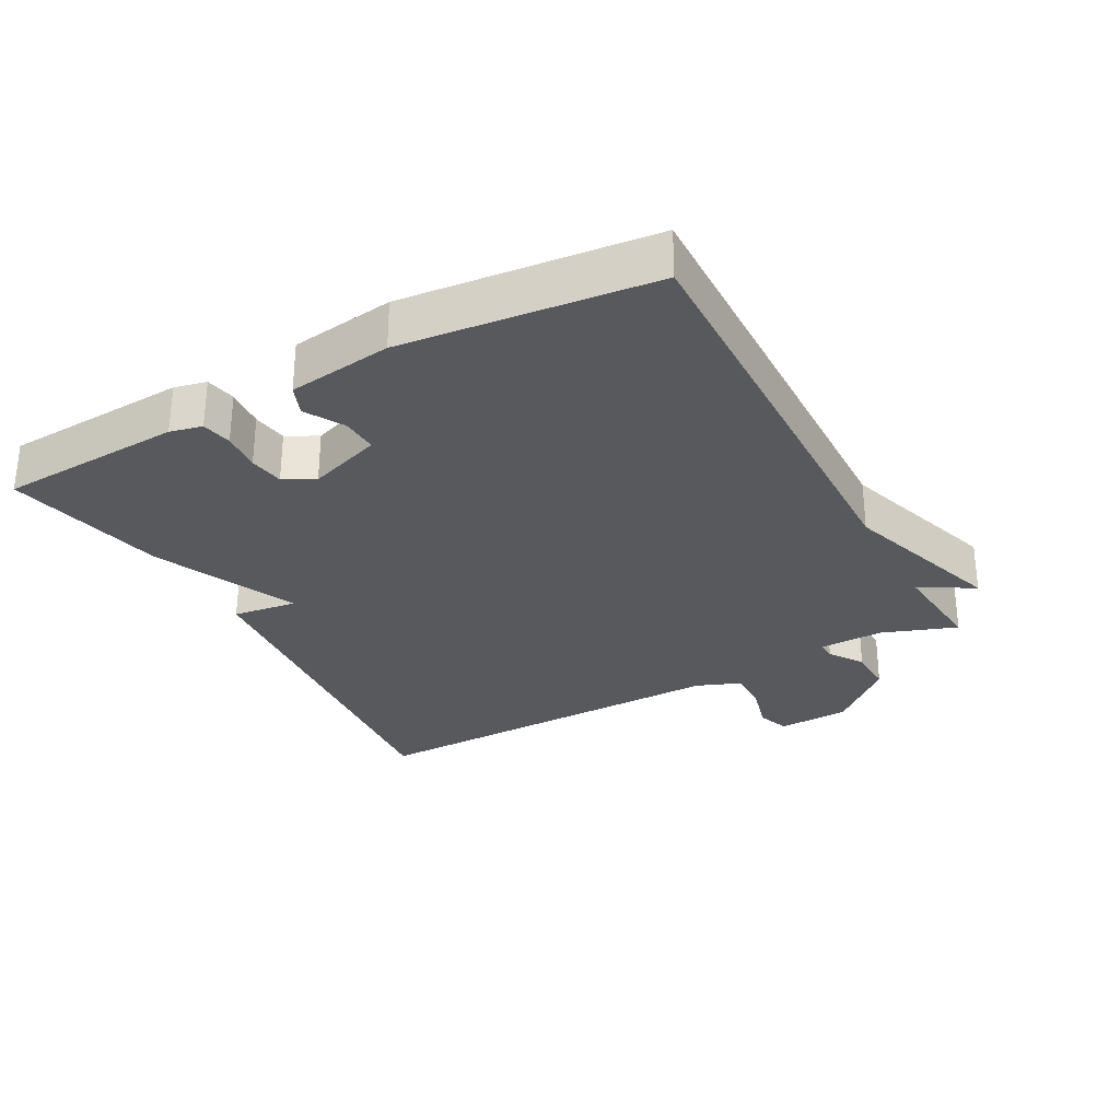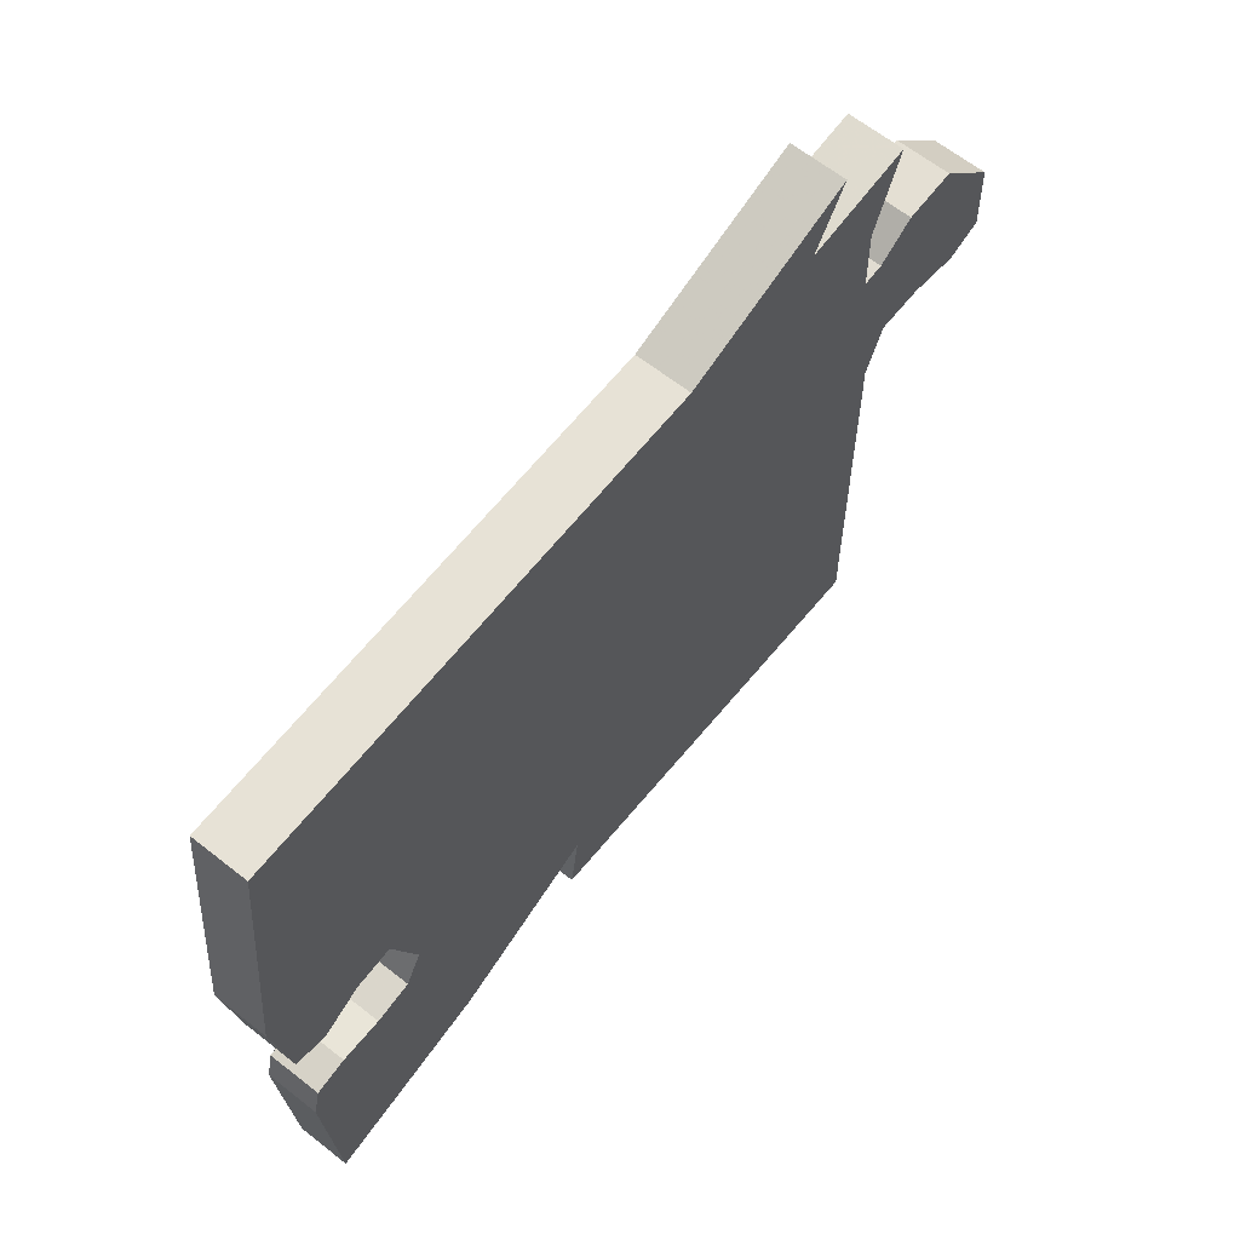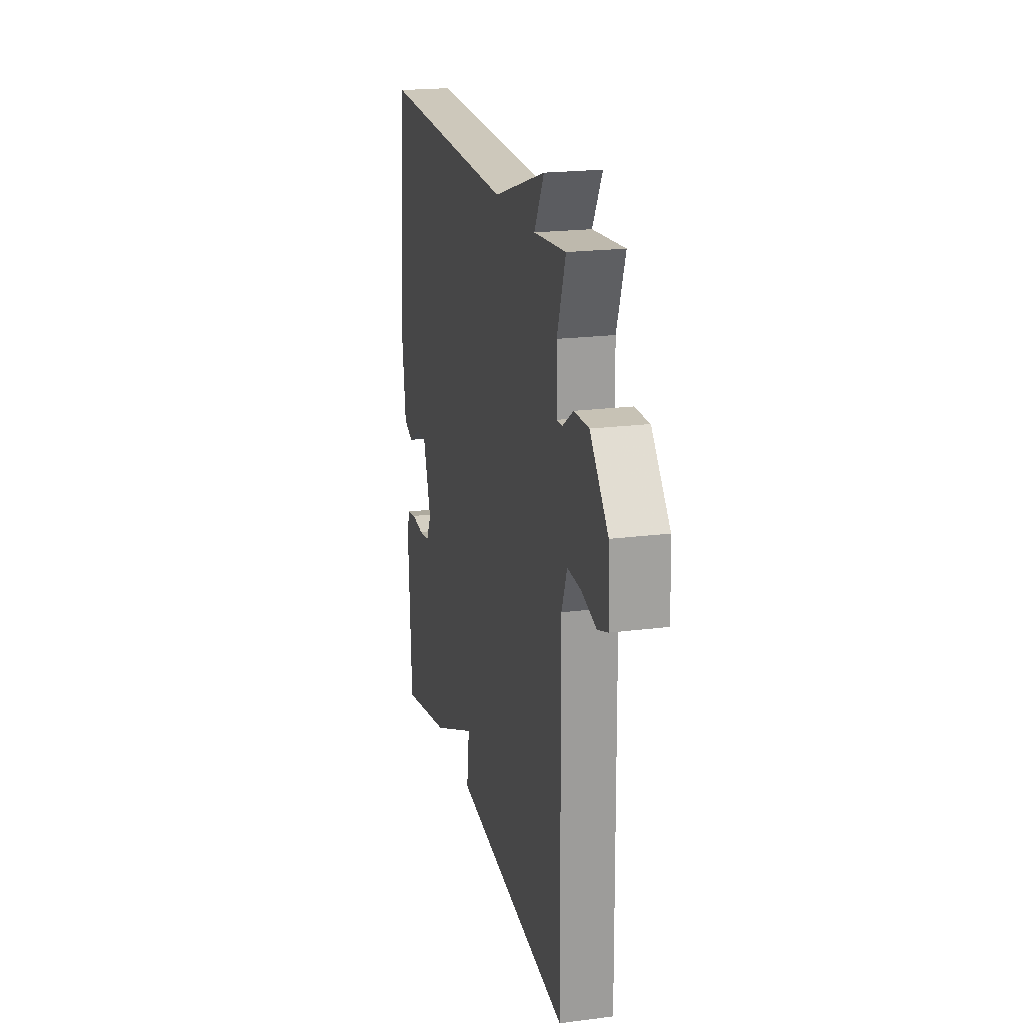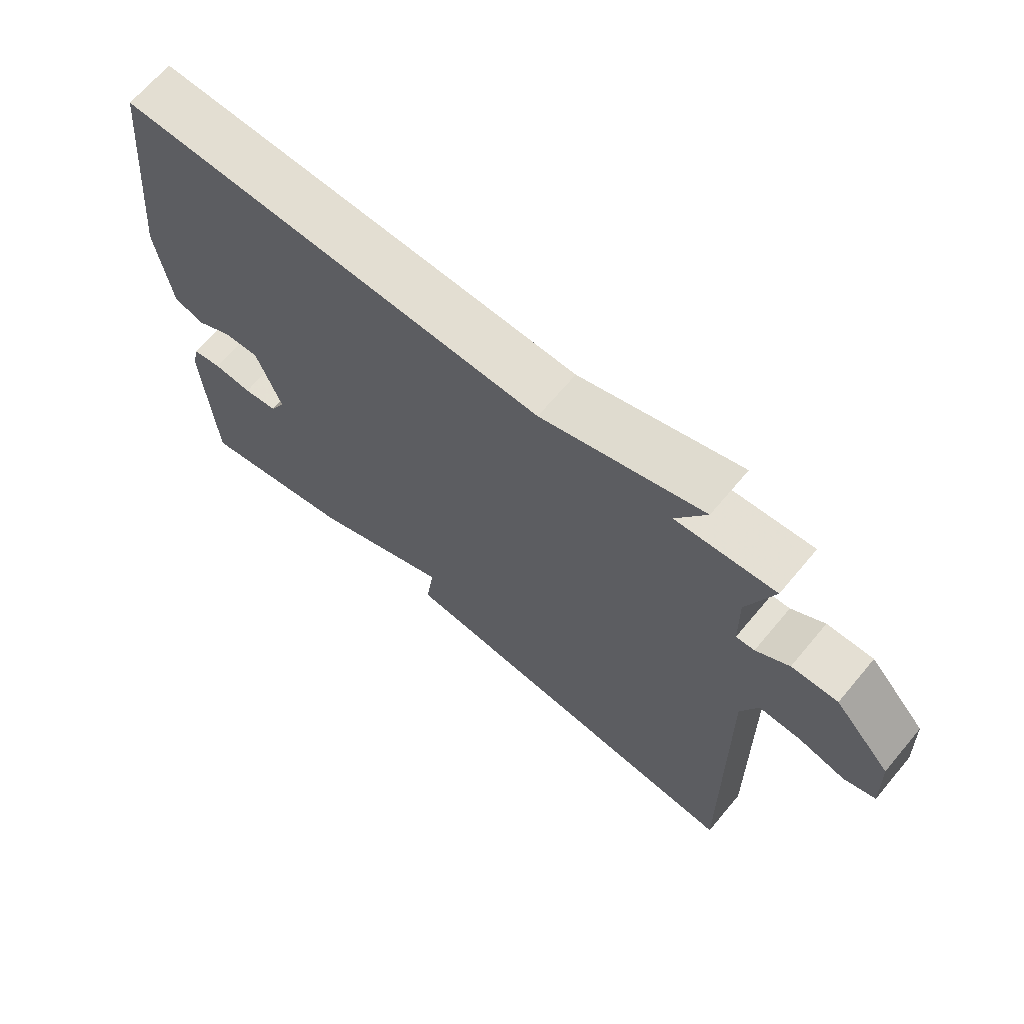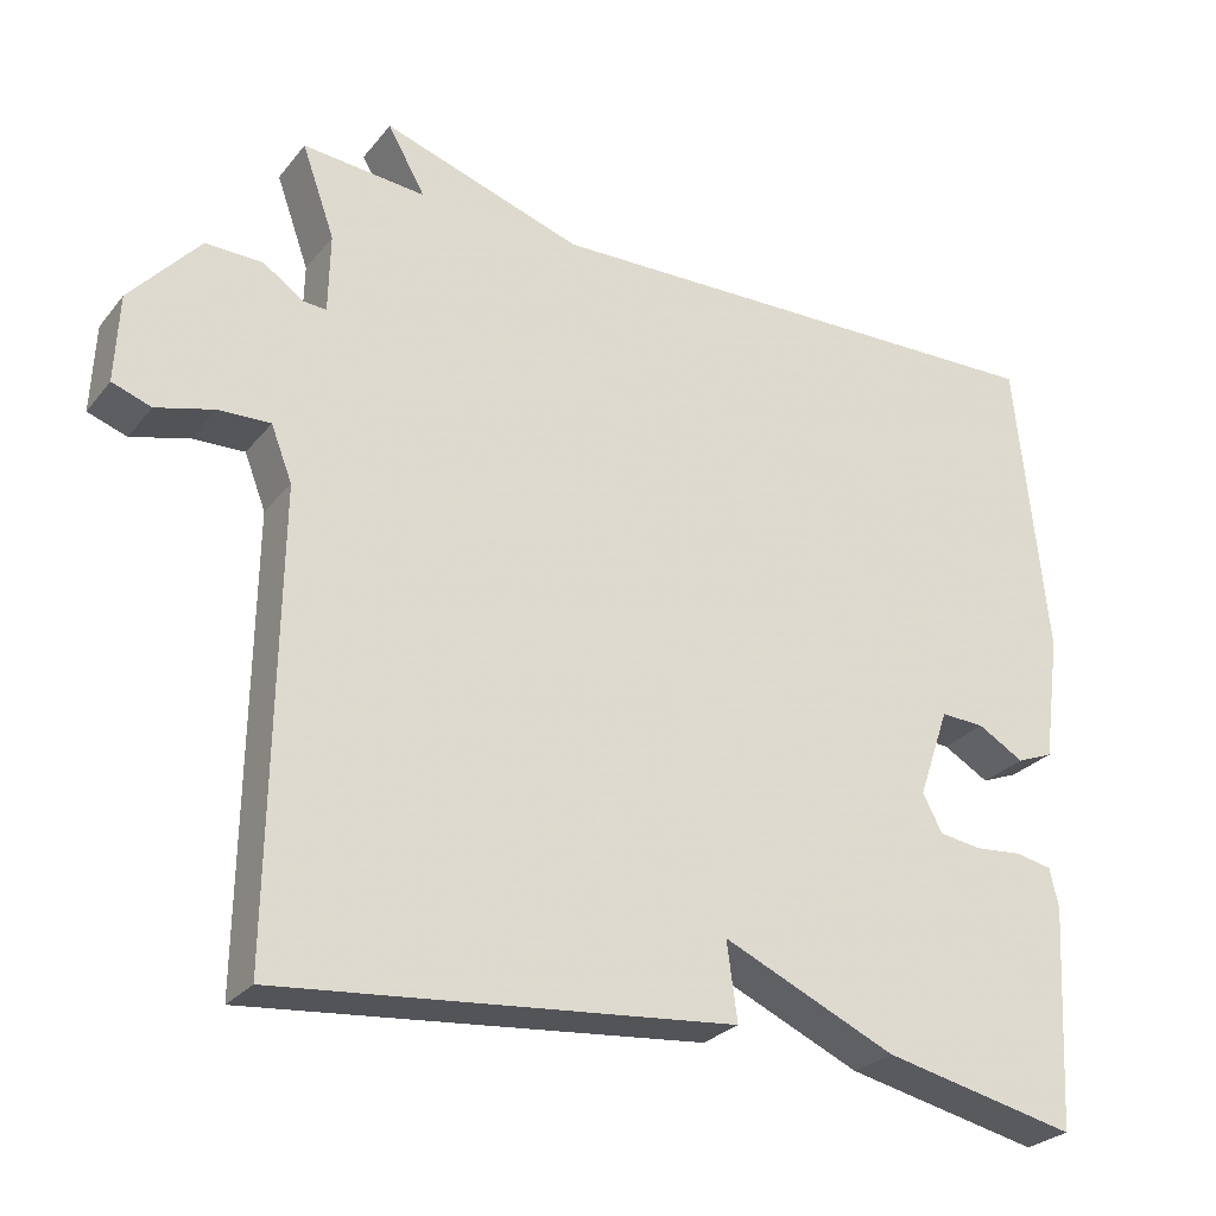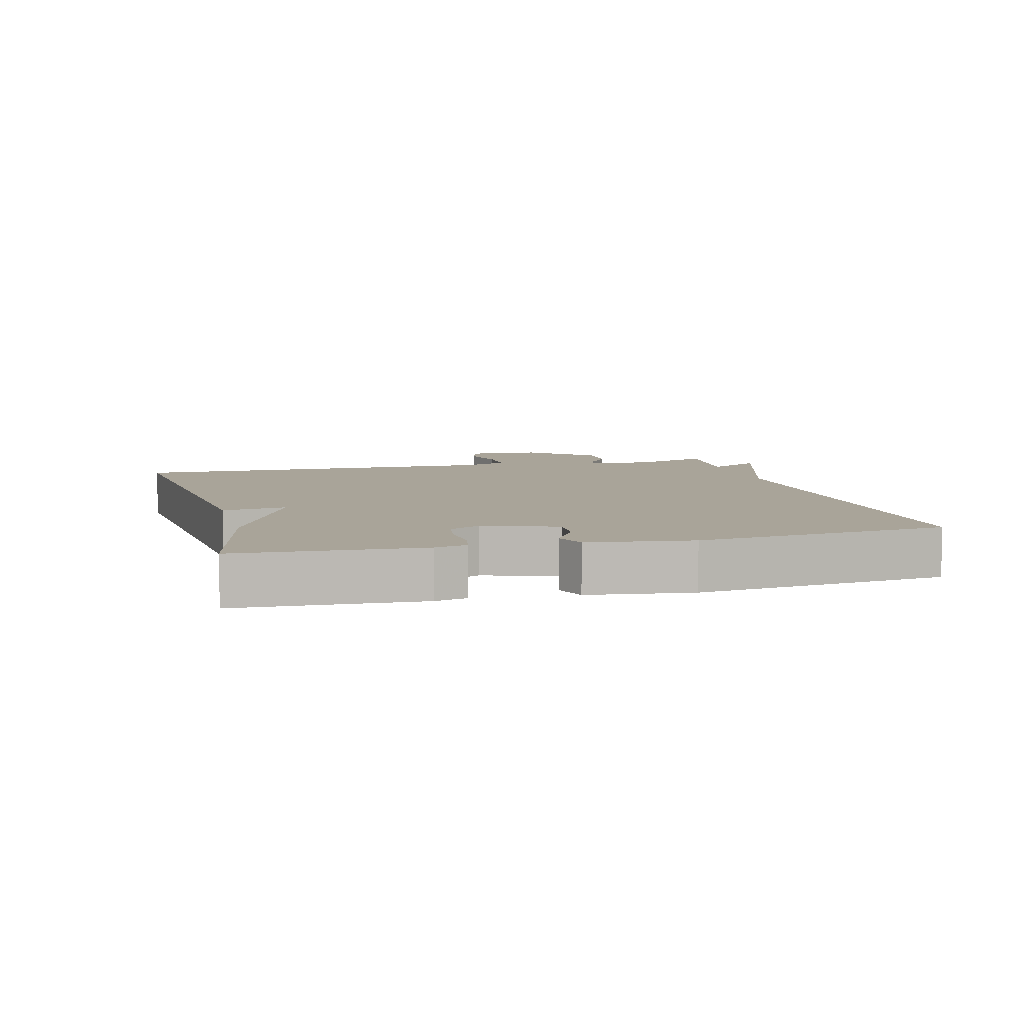
<metadata>
{"format":"obj","ext":"obj","renderer":"f3d","projection":"perspective","resolution":1024,"background":"white","views":[{"elev":-29.6,"azim":-61.6,"up":"+Y"},{"elev":64.8,"azim":-51.7,"up":"+Z"},{"elev":20.7,"azim":77.0,"up":"+Z"},{"elev":67.1,"azim":40.0,"up":"+Z"},{"elev":-27.0,"azim":149.8,"up":"+Z"},{"elev":7.2,"azim":-104.6,"up":"+Y"}]}
</metadata>
<code>
v 0.5 0.07 -0.5
v -0.06 0.07 -0.447
v -0.047 0.07 -0.351
v -0.26 0.07 -0.447
v -0.5 0.07 -0.5
v -0.515 0.07 -0.226
v -0.504 0.07 -0.178
v -0.459 0.07 -0.169
v -0.4 0.07 -0.174
v -0.348 0.07 -0.166
v -0.324 0.07 -0.12
v -0.362 0.07 -0.01
v -0.416 0.07 -0.013
v -0.473 0.07 -0.046
v -0.518 0.07 -0.028
v -0.539 0.07 0.127
v -0.5 0.07 0.5
v 0.149 0.07 0.486
v 0.395 0.07 0.567
v 0.349 0.07 0.486
v 0.5 0.07 0.5
v 0.46 0.07 0.388
v 0.462 0.07 0.291
v 0.49 0.07 0.293
v 0.54 0.07 0.327
v 0.61 0.07 0.329
v 0.696 0.07 0.232
v 0.701 0.07 0.124
v 0.653 0.07 0.107
v 0.582 0.07 0.126
v 0.518 0.07 0.128
v 0.492 0.07 0.061
v 0.5 0 -0.5
v -0.06 0 -0.447
v -0.047 0 -0.351
v -0.26 0 -0.447
v -0.5 0 -0.5
v -0.515 0 -0.226
v -0.504 0 -0.178
v -0.459 0 -0.169
v -0.4 0 -0.174
v -0.348 0 -0.166
v -0.324 0 -0.12
v -0.362 0 -0.01
v -0.416 0 -0.013
v -0.473 0 -0.046
v -0.518 0 -0.028
v -0.539 0 0.127
v -0.5 0 0.5
v 0.149 0 0.486
v 0.395 0 0.567
v 0.349 0 0.486
v 0.5 0 0.5
v 0.46 0 0.388
v 0.462 0 0.291
v 0.49 0 0.293
v 0.54 0 0.327
v 0.61 0 0.329
v 0.696 0 0.232
v 0.701 0 0.124
v 0.653 0 0.107
v 0.582 0 0.126
v 0.518 0 0.128
v 0.492 0 0.061
f 28 29 30
f 27 28 30
f 26 27 30
f 25 26 30
f 24 25 30
f 23 24 30 31
f 20 21 22
f 20 22 23
f 18 19 20
f 23 31 32
f 20 23 32
f 18 20 32
f 16 17 18
f 15 16 18
f 14 15 18
f 13 14 18
f 7 8 9
f 6 7 9
f 5 6 9
f 4 5 9
f 3 4 9
f 3 9 10
f 1 2 3
f 32 1 3
f 18 32 3
f 12 13 18
f 11 12 18 3
f 3 10 11
f 62 61 60
f 62 60 59
f 62 59 58
f 62 58 57
f 62 57 56
f 63 62 56 55
f 54 53 52
f 55 54 52
f 52 51 50
f 64 63 55
f 64 55 52
f 64 52 50
f 50 49 48
f 50 48 47
f 50 47 46
f 50 46 45
f 41 40 39
f 41 39 38
f 41 38 37
f 41 37 36
f 41 36 35
f 42 41 35
f 35 34 33
f 35 33 64
f 35 64 50
f 50 45 44
f 35 50 44 43
f 43 42 35
f 1 33 34 2
f 2 34 35 3
f 3 35 36 4
f 4 36 37 5
f 5 37 38 6
f 6 38 39 7
f 7 39 40 8
f 8 40 41 9
f 9 41 42 10
f 10 42 43 11
f 11 43 44 12
f 12 44 45 13
f 13 45 46 14
f 14 46 47 15
f 15 47 48 16
f 16 48 49 17
f 17 49 50 18
f 18 50 51 19
f 19 51 52 20
f 20 52 53 21
f 21 53 54 22
f 22 54 55 23
f 23 55 56 24
f 24 56 57 25
f 25 57 58 26
f 26 58 59 27
f 27 59 60 28
f 28 60 61 29
f 29 61 62 30
f 30 62 63 31
f 31 63 64 32
f 32 64 33 1

</code>
